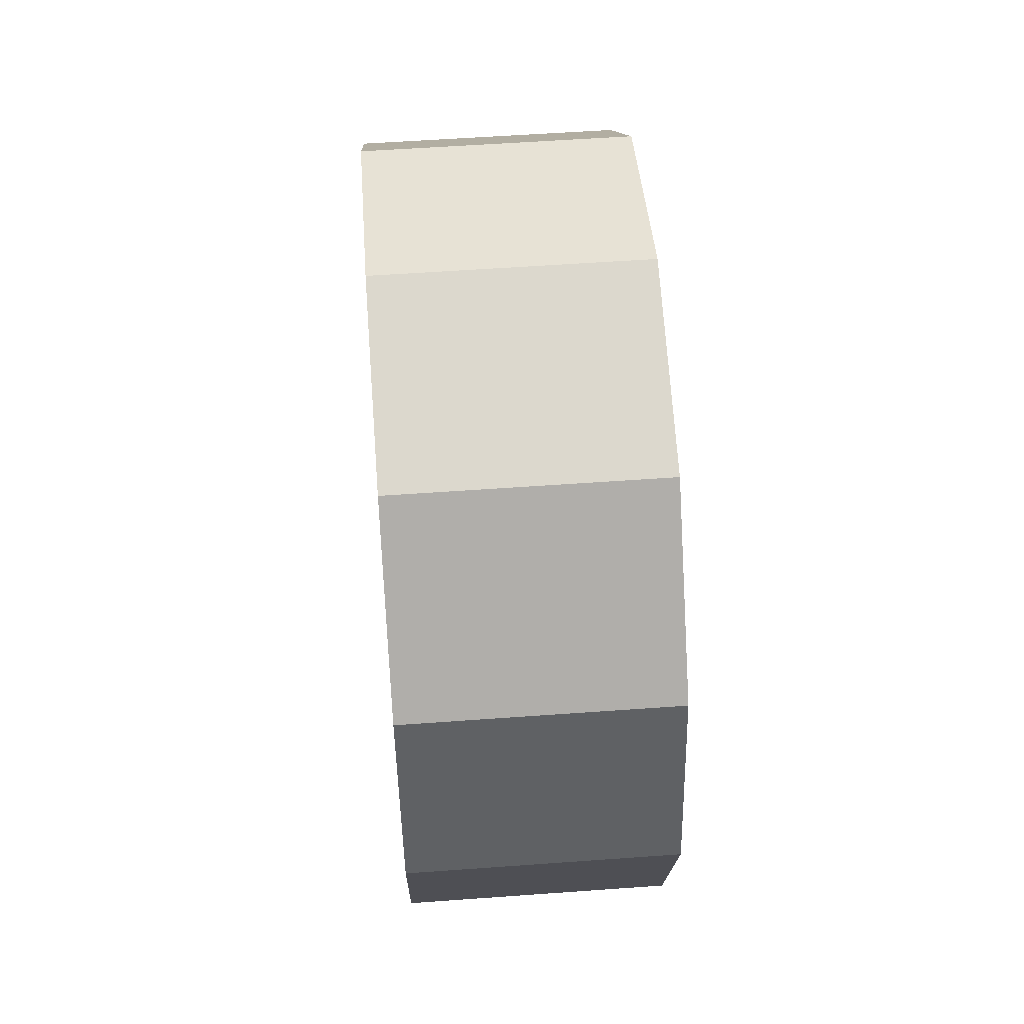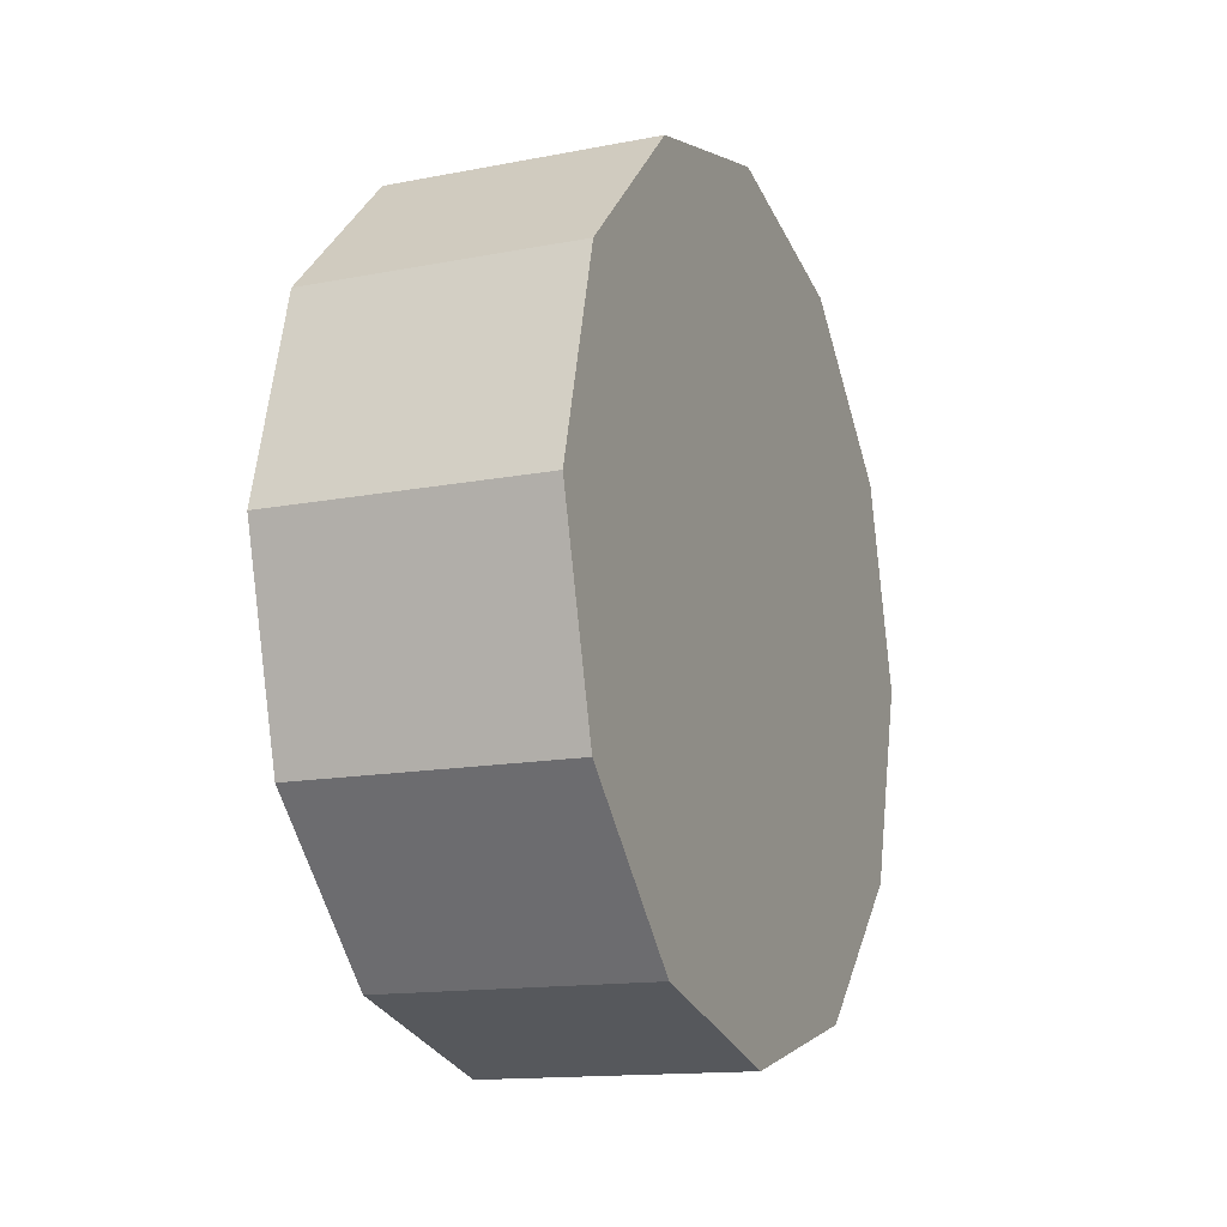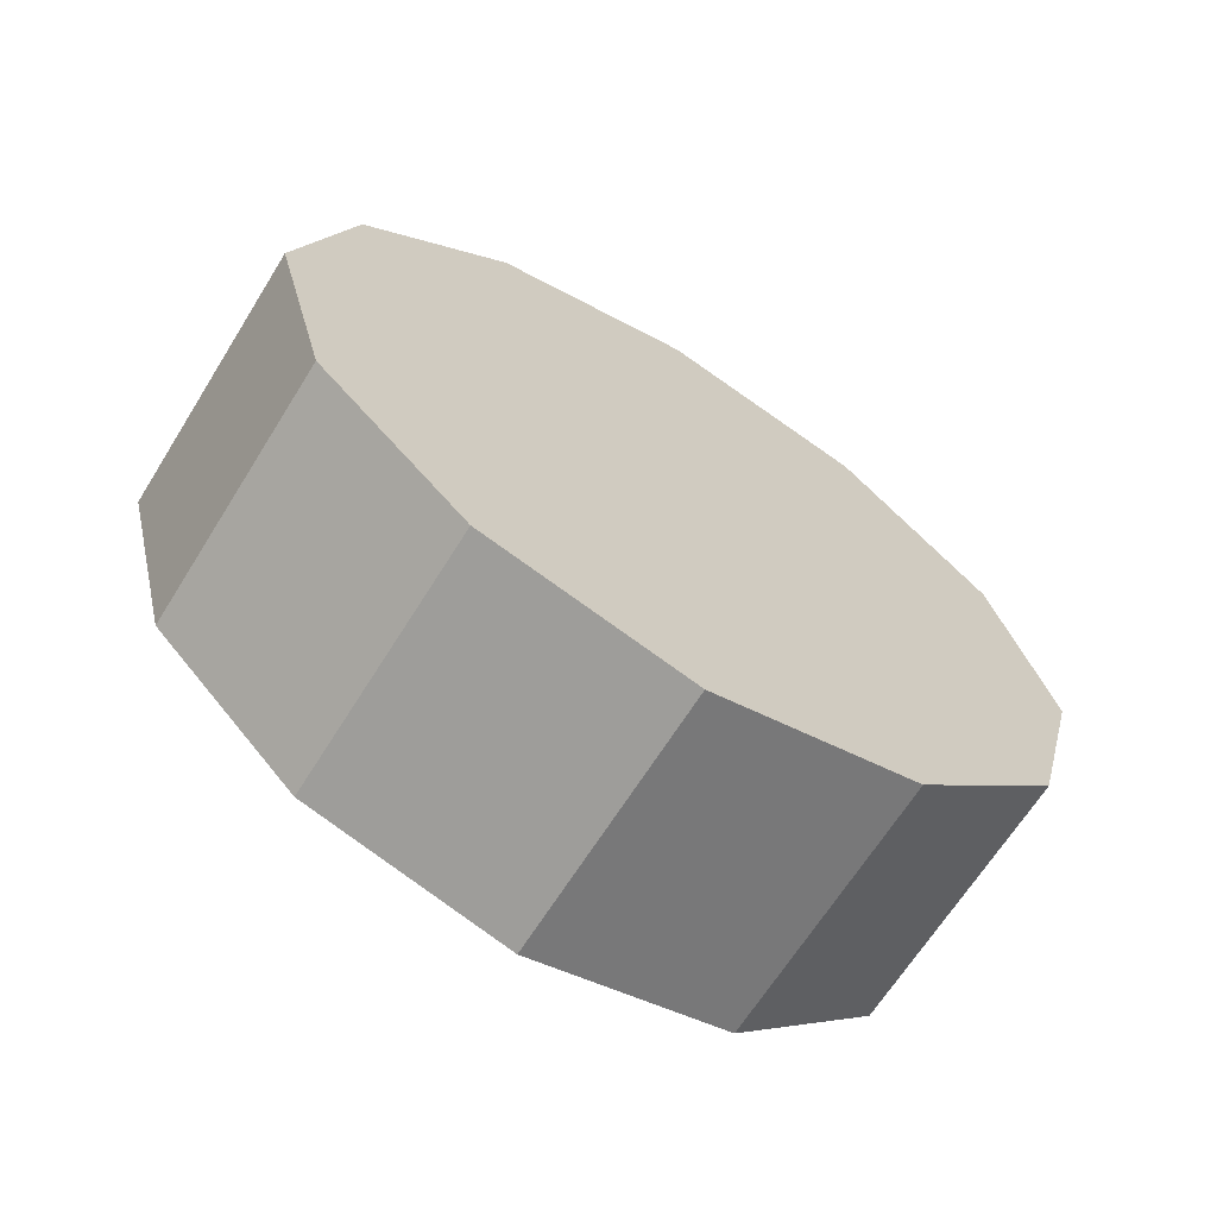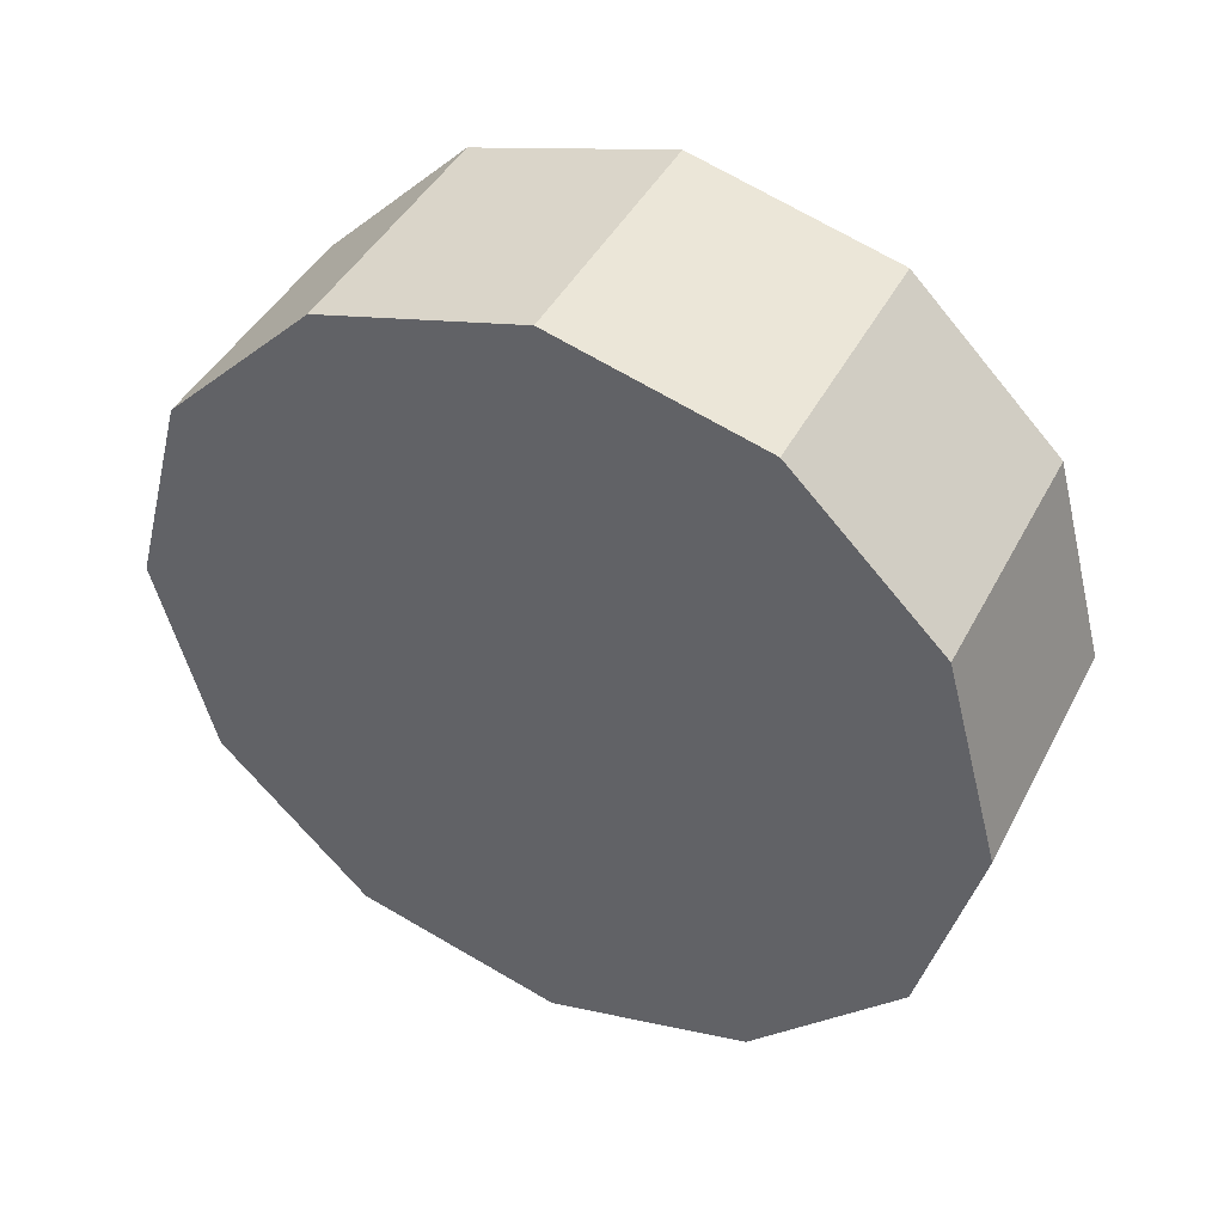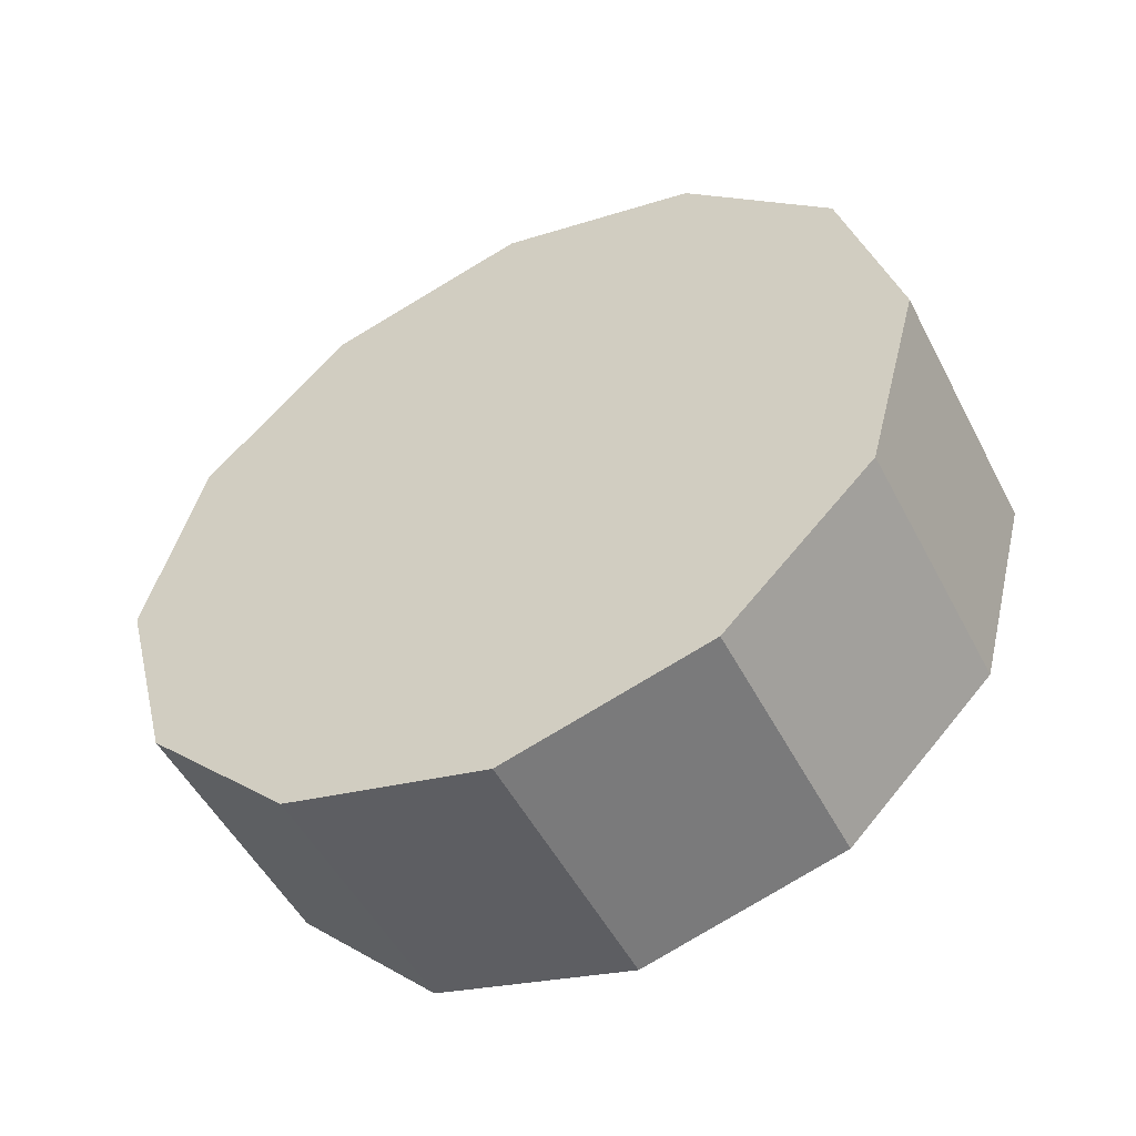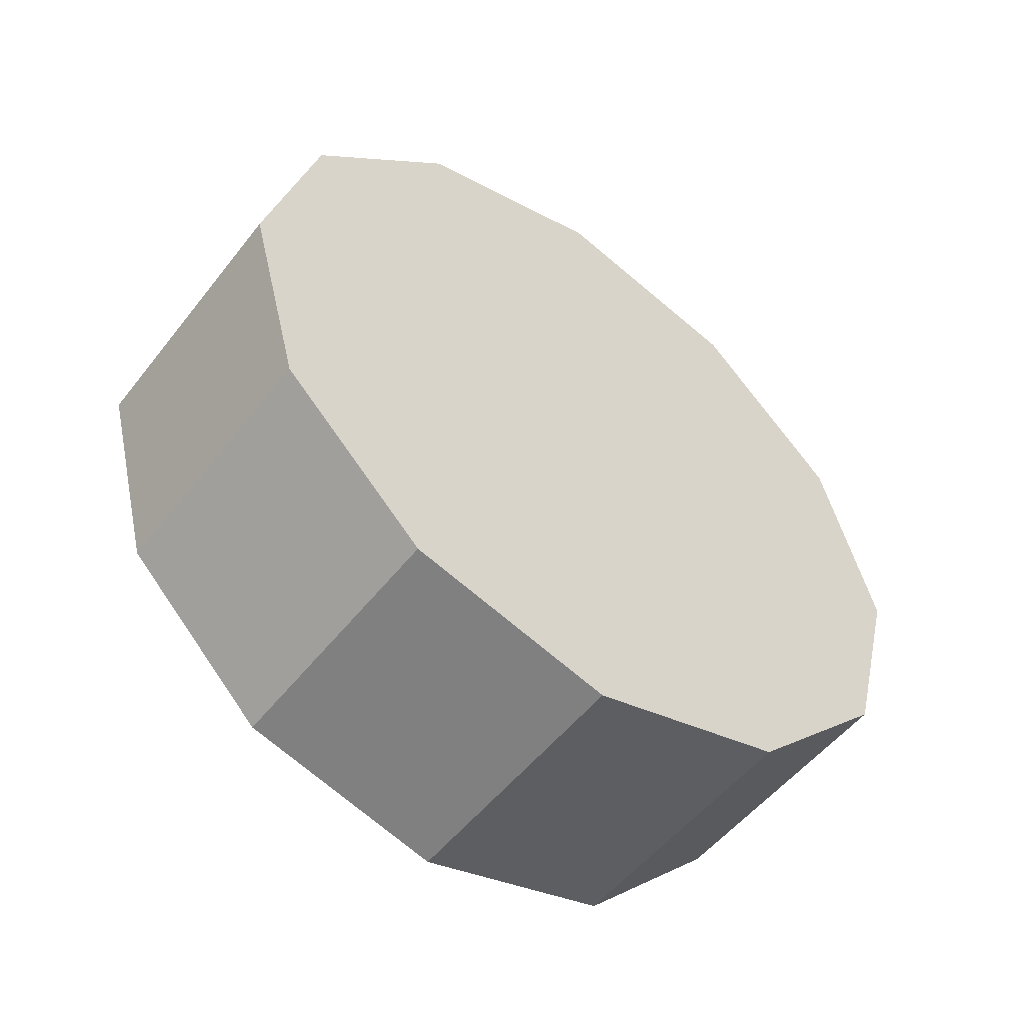
<metadata>
{"format":"obj","ext":"obj","renderer":"f3d","projection":"perspective","resolution":1024,"background":"white","views":[{"elev":56.9,"azim":-4.3,"up":"+Z"},{"elev":-14.2,"azim":23.1,"up":"+Z"},{"elev":-66.4,"azim":58.0,"up":"+Z"},{"elev":43.1,"azim":-64.1,"up":"+Y"},{"elev":-51.5,"azim":117.0,"up":"+Z"},{"elev":-52.6,"azim":-127.0,"up":"+Y"}]}
</metadata>
<code>
g van_fr_wheel_mesh
v 0.1185 0.313 -0.1807
v -0.1185 0.313 -0.1807
v -0.1185 0.1807 -0.313
v 0.1185 0.1807 -0.313
v 0.1185 0.1807 -0.313
v -0.1185 0.1807 -0.313
v -0.1185 0.0003536 -0.3618
v 0.1185 0.0003536 -0.3618
v 0.1185 0.0003536 -0.3618
v -0.1185 0.0003536 -0.3618
v -0.1185 -0.1807 -0.313
v 0.1185 -0.1807 -0.313
v 0.1185 -0.1807 -0.313
v -0.1185 -0.1807 -0.313
v -0.1185 -0.313 -0.1807
v 0.1185 -0.313 -0.1807
v 0.1185 -0.313 -0.1807
v -0.1185 -0.313 -0.1807
v -0.1185 -0.3618 0.0003536
v 0.1185 -0.3618 0.0003536
v 0.1185 -0.3618 0.0003536
v -0.1185 -0.3618 0.0003536
v -0.1185 -0.313 0.1807
v 0.1185 -0.313 0.1807
v 0.1185 -0.313 0.1807
v -0.1185 -0.313 0.1807
v -0.1185 -0.1807 0.313
v 0.1185 -0.1807 0.313
v 0.1185 -0.1807 0.313
v -0.1185 -0.1807 0.313
v -0.1185 0.0003536 0.3618
v 0.1185 0.0003536 0.3618
v 0.1185 0.0003536 0.3618
v -0.1185 0.0003536 0.3618
v -0.1185 0.1807 0.313
v 0.1185 0.1807 0.313
v 0.1185 0.1807 0.313
v -0.1185 0.1807 0.313
v -0.1185 0.313 0.1807
v 0.1185 0.313 0.1807
v 0.1185 0.313 0.1807
v -0.1185 0.313 0.1807
v -0.1185 0.3618 -0.0003536
v 0.1185 0.3618 -0.0003536
v 0.1185 0.3618 -0.0003536
v -0.1185 0.3618 -0.0003536
v -0.1185 0.313 -0.1807
v 0.1185 0.313 -0.1807
v 0.1185 0.1807 -0.313
v 0.1185 0.0003536 -0.0003536
v 0.1185 0.313 -0.1807
v 0.1185 0.0003536 -0.3618
v 0.1185 -0.1807 -0.313
v 0.1185 -0.313 -0.1807
v 0.1185 -0.3618 0.0003536
v 0.1185 -0.313 0.1807
v 0.1185 -0.1807 0.313
v 0.1185 0.0003536 0.3618
v 0.1185 0.1807 0.313
v 0.1185 0.313 0.1807
v 0.1185 0.3618 -0.0003536
v -0.1185 0.313 -0.1807
v -0.1185 0.3618 -0.0003536
v -0.1185 0.1807 -0.313
v -0.1185 0.3618 -0.0003536
v -0.1185 0.0003536 -0.3618
v -0.1185 0.3618 -0.0003536
v -0.1185 -0.1807 -0.313
v -0.1185 0.3618 -0.0003536
v -0.1185 -0.313 -0.1807
v -0.1185 -0.3618 0.0003536
v -0.1185 0.1807 0.313
v -0.1185 0.313 0.1807
v -0.1185 -0.3618 0.0003536
v -0.1185 0.3618 -0.0003536
v -0.1185 -0.313 0.1807
v -0.1185 -0.313 0.1807
v -0.1185 0.3618 -0.0003536
v -0.1185 -0.1807 0.313
v -0.1185 -0.1807 0.313
v -0.1185 0.3618 -0.0003536
v -0.1185 0.0003536 0.3618
v -0.1185 0.0003536 0.3618
v -0.1185 0.1807 0.313
f 3 2 1
f 4 3 1
f 7 6 5
f 8 7 5
f 11 10 9
f 12 11 9
f 15 14 13
f 16 15 13
f 19 18 17
f 20 19 17
f 23 22 21
f 24 23 21
f 27 26 25
f 28 27 25
f 31 30 29
f 32 31 29
f 35 34 33
f 36 35 33
f 39 38 37
f 40 39 37
f 43 42 41
f 44 43 41
f 47 46 45
f 48 47 45
f 51 50 49
f 49 50 52
f 52 50 53
f 53 50 54
f 54 50 55
f 55 50 56
f 56 50 57
f 57 50 58
f 58 50 59
f 59 50 60
f 60 50 61
f 61 50 51
f 64 63 62
f 66 65 64
f 68 67 66
f 70 69 68
f 71 69 70
f 73 63 72
f 76 75 74
f 79 78 77
f 82 81 80
f 84 81 83

</code>
